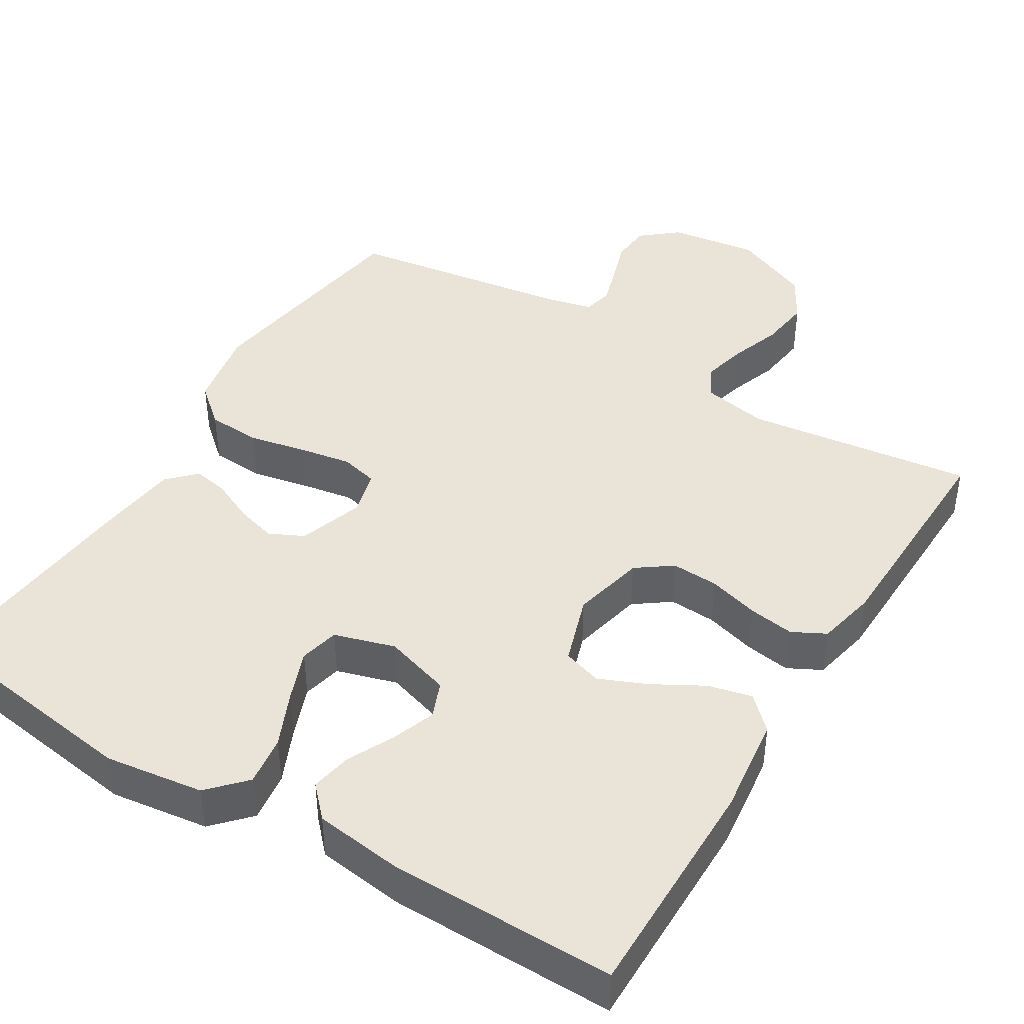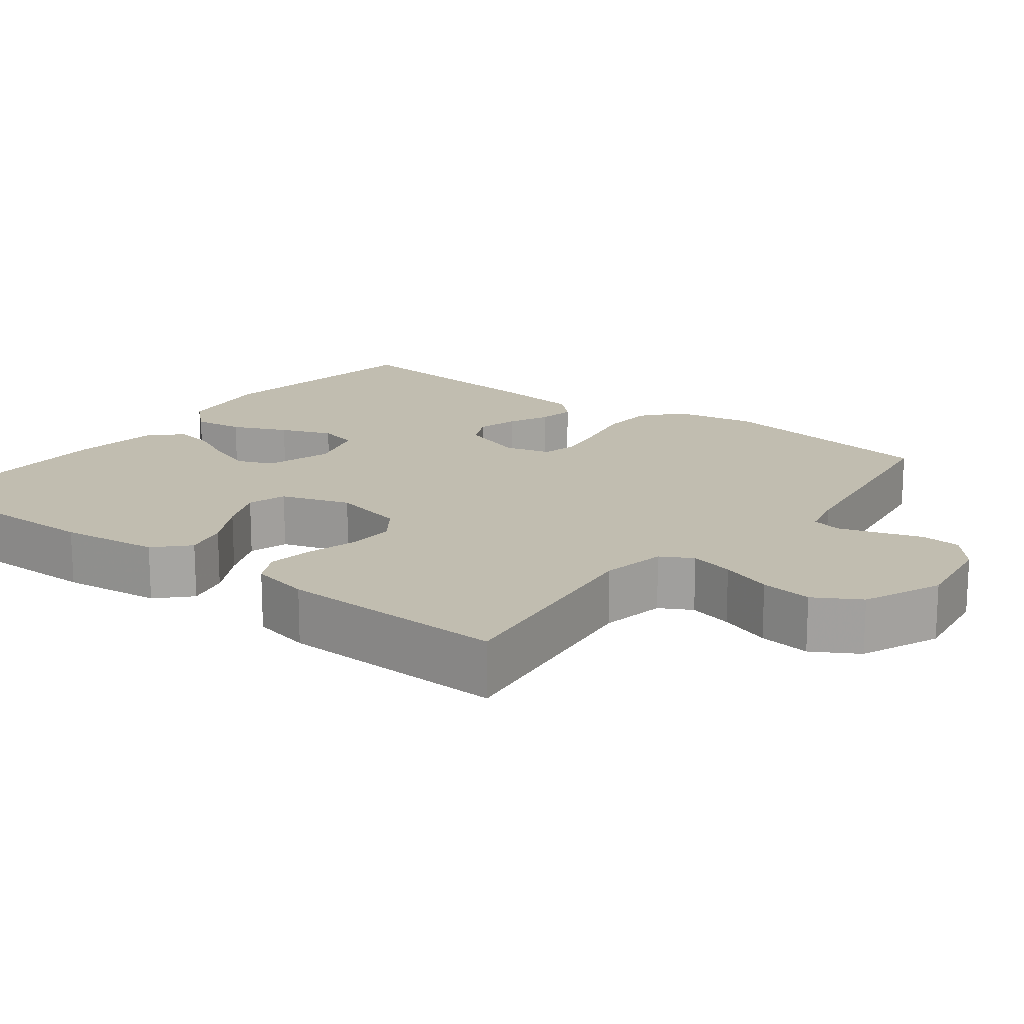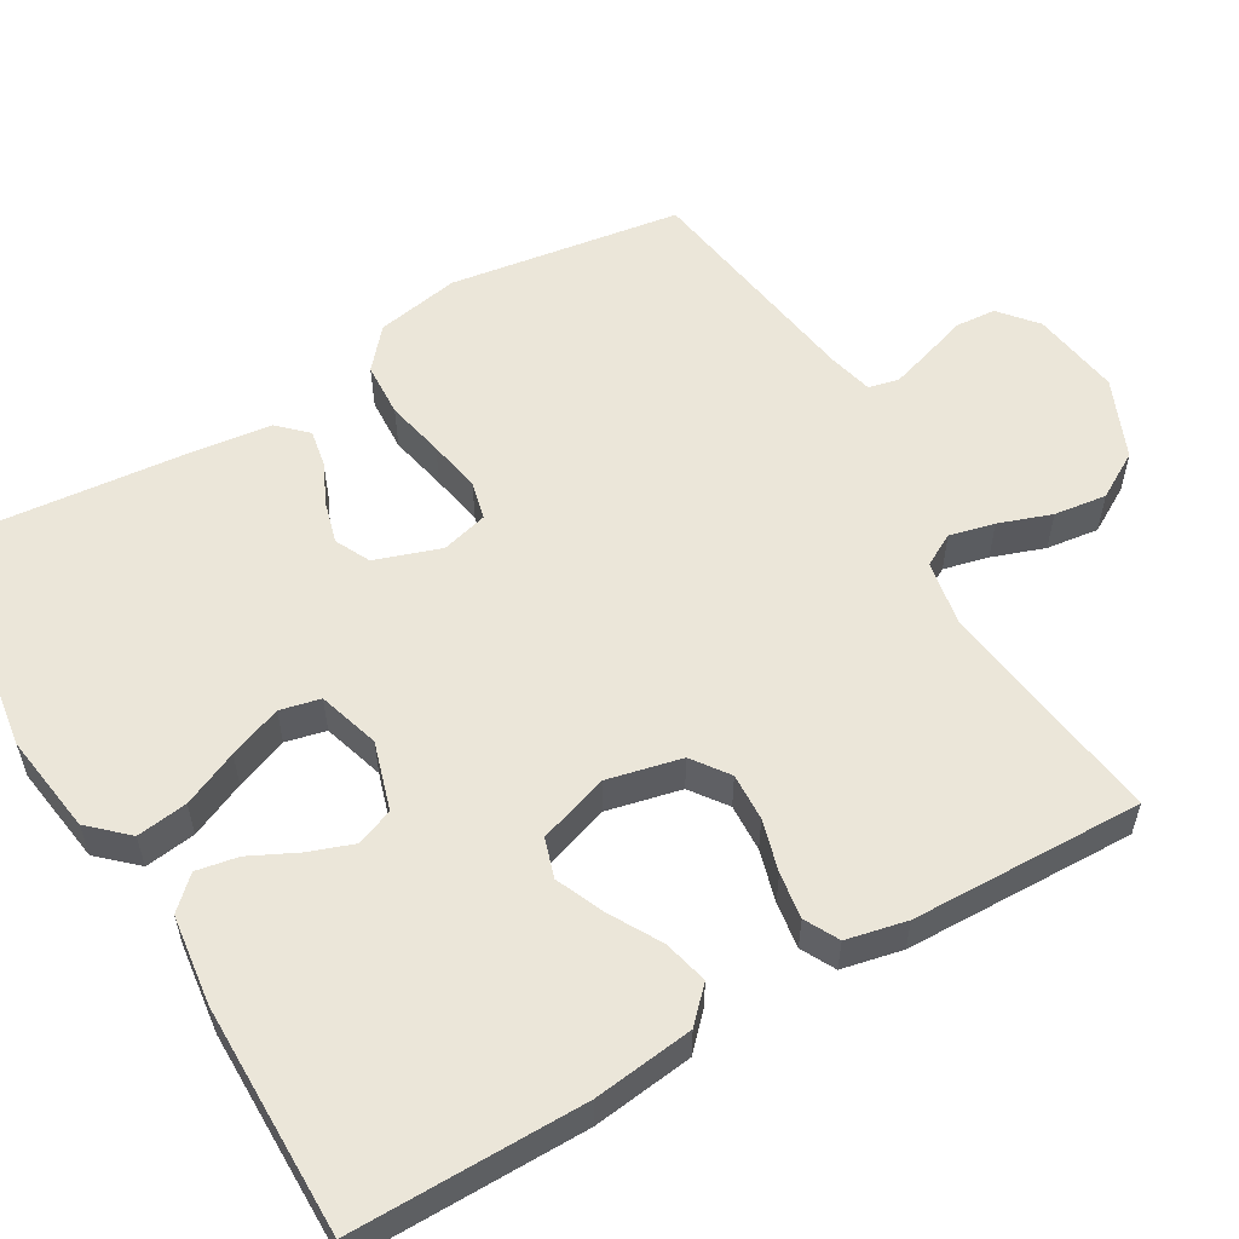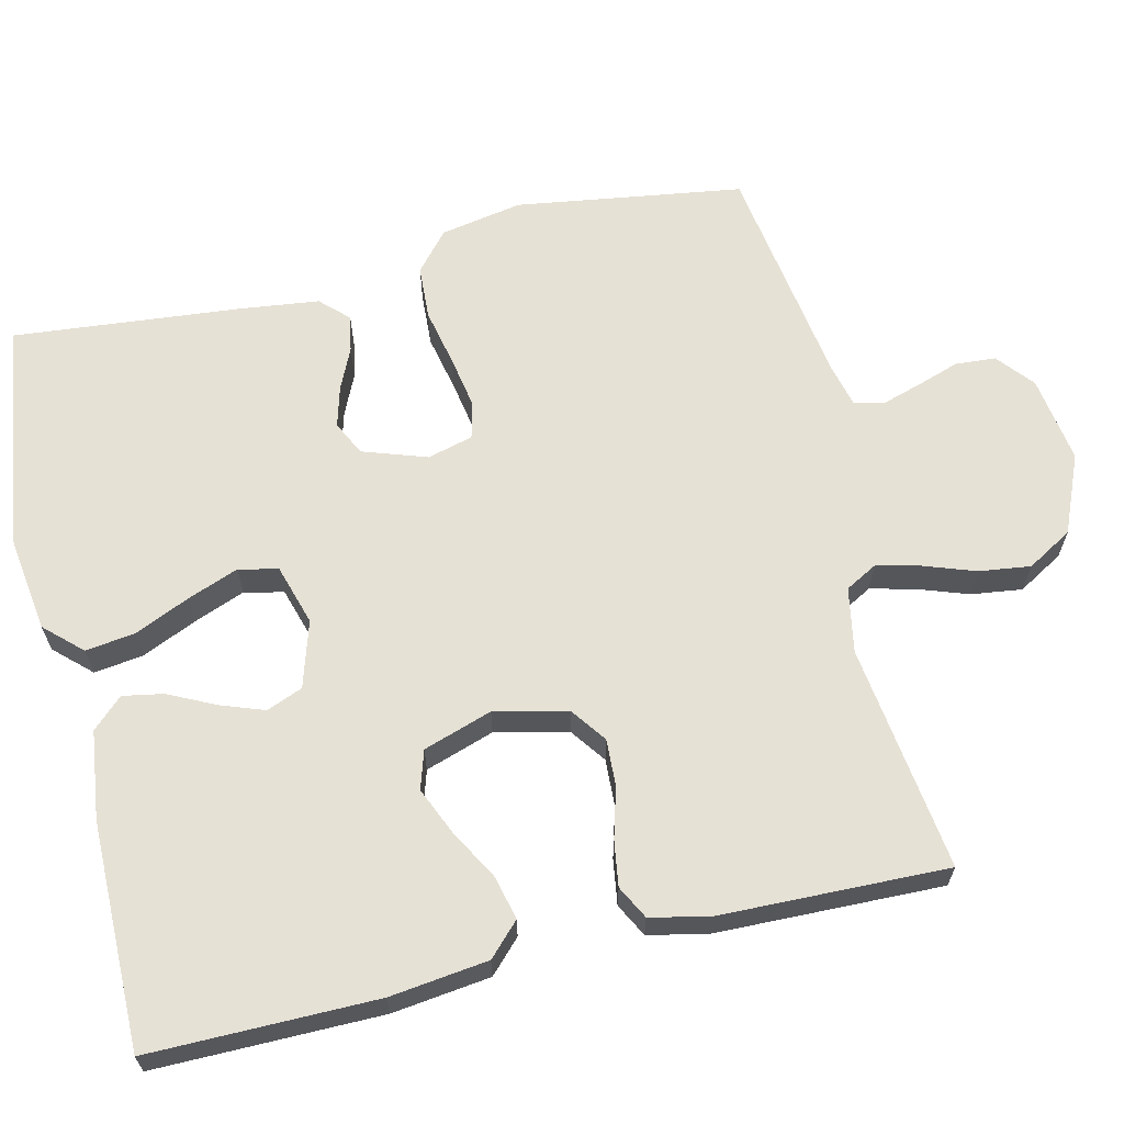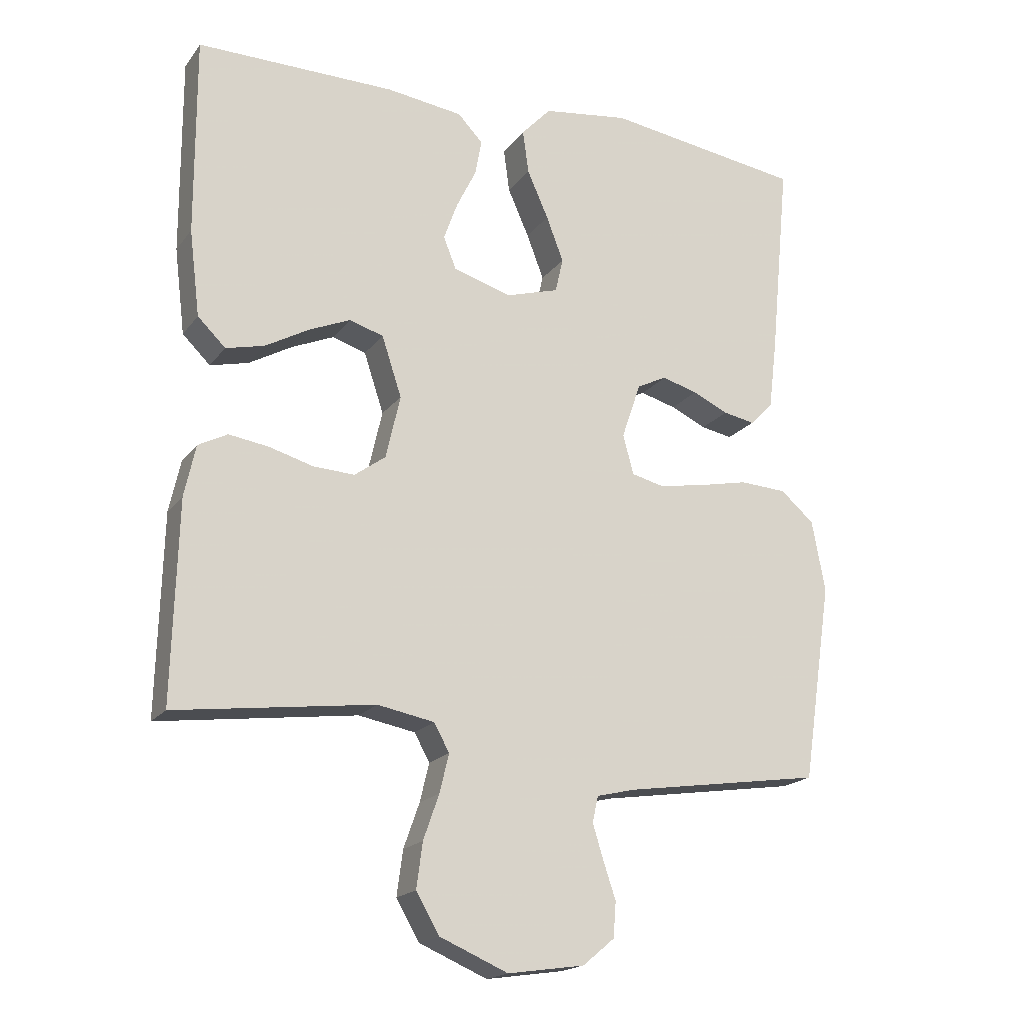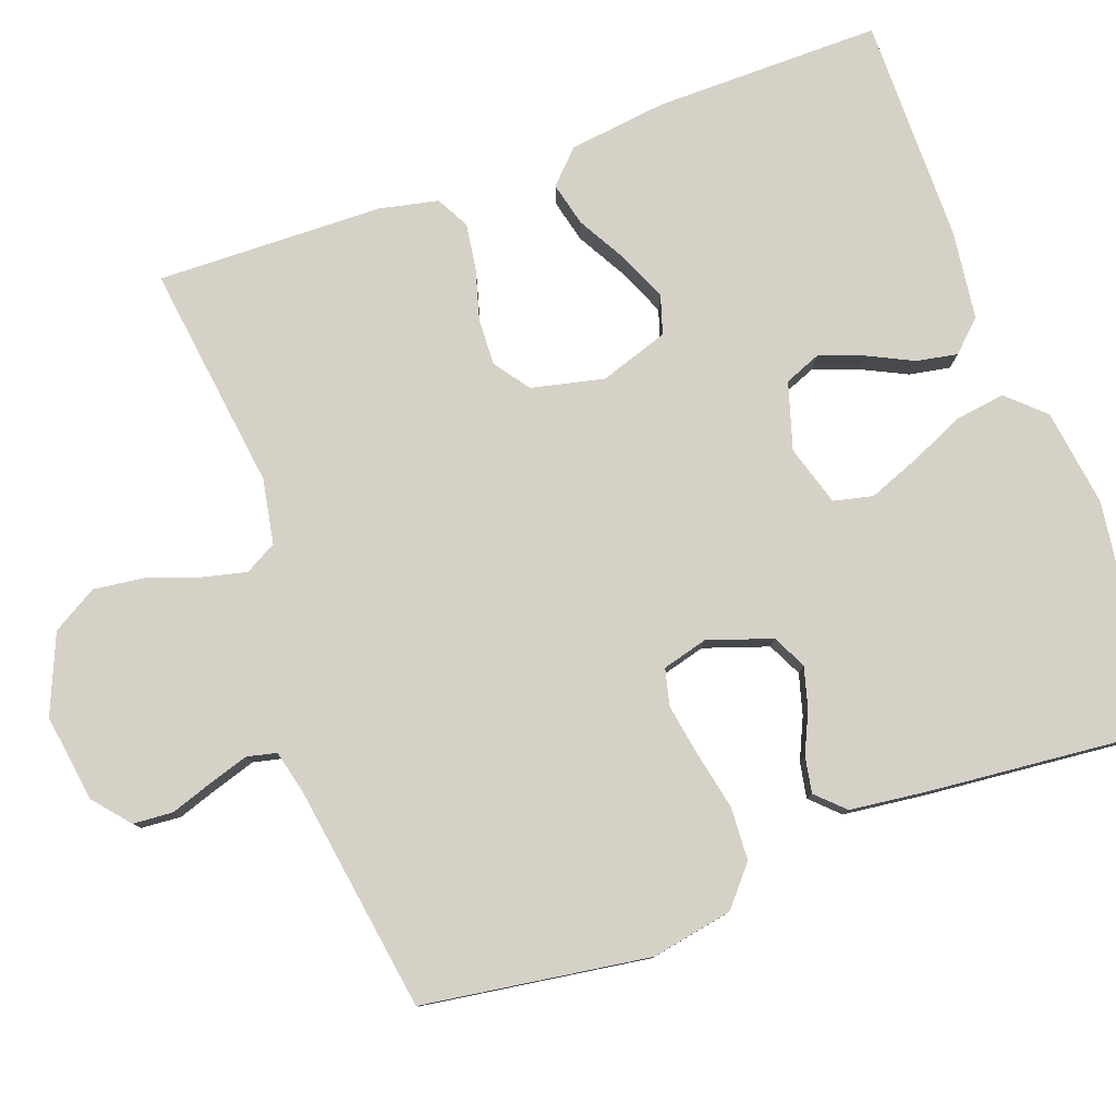
<metadata>
{"format":"obj","ext":"obj","renderer":"f3d","projection":"perspective","resolution":1024,"background":"white","views":[{"elev":43.2,"azim":31.4,"up":"+Y"},{"elev":16.7,"azim":127.4,"up":"+Y"},{"elev":56.5,"azim":59.6,"up":"+Y"},{"elev":64.5,"azim":76.6,"up":"+Y"},{"elev":-18.7,"azim":154.7,"up":"+Z"},{"elev":79.6,"azim":-110.1,"up":"+Y"}]}
</metadata>
<code>
v 0.5 0.07 0.5
v 0.499 0.07 0.2
v 0.483 0.07 0.07
v 0.441 0.07 0.029
v 0.383 0.07 0.043
v 0.317 0.07 0.08
v 0.254 0.07 0.107
v 0.203 0.07 0.091
v 0.173 0.07 0
v 0.195 0.07 -0.096
v 0.242 0.07 -0.13
v 0.304 0.07 -0.127
v 0.371 0.07 -0.108
v 0.431 0.07 -0.099
v 0.475 0.07 -0.122
v 0.492 0.07 -0.2
v 0.5 0.07 -0.5
v 0.2 0.07 -0.461
v 0.114 0.07 -0.477
v 0.091 0.07 -0.519
v 0.105 0.07 -0.577
v 0.129 0.07 -0.645
v 0.138 0.07 -0.713
v 0.103 0.07 -0.773
v 0 0.07 -0.817
v -0.116 0.07 -0.8
v -0.164 0.07 -0.76
v -0.168 0.07 -0.707
v -0.149 0.07 -0.65
v -0.133 0.07 -0.598
v -0.142 0.07 -0.559
v -0.2 0.07 -0.545
v -0.5 0.07 -0.5
v -0.545 0.07 -0.2
v -0.525 0.07 -0.092
v -0.474 0.07 -0.048
v -0.403 0.07 -0.044
v -0.327 0.07 -0.06
v -0.258 0.07 -0.072
v -0.209 0.07 -0.06
v -0.193 0.07 0
v -0.222 0.07 0.085
v -0.267 0.07 0.107
v -0.321 0.07 0.092
v -0.375 0.07 0.067
v -0.423 0.07 0.058
v -0.458 0.07 0.094
v -0.471 0.07 0.2
v -0.5 0.07 0.5
v -0.2 0.07 0.543
v -0.07 0.07 0.525
v -0.025 0.07 0.477
v -0.034 0.07 0.411
v -0.066 0.07 0.339
v -0.092 0.07 0.271
v -0.08 0.07 0.219
v 0 0.07 0.195
v 0.088 0.07 0.222
v 0.107 0.07 0.27
v 0.086 0.07 0.328
v 0.056 0.07 0.389
v 0.046 0.07 0.443
v 0.084 0.07 0.483
v 0.2 0.07 0.498
v 0.5 0 0.5
v 0.499 0 0.2
v 0.483 0 0.07
v 0.441 0 0.029
v 0.383 0 0.043
v 0.317 0 0.08
v 0.254 0 0.107
v 0.203 0 0.091
v 0.173 0 0
v 0.195 0 -0.096
v 0.242 0 -0.13
v 0.304 0 -0.127
v 0.371 0 -0.108
v 0.431 0 -0.099
v 0.475 0 -0.122
v 0.492 0 -0.2
v 0.5 0 -0.5
v 0.2 0 -0.461
v 0.114 0 -0.477
v 0.091 0 -0.519
v 0.105 0 -0.577
v 0.129 0 -0.645
v 0.138 0 -0.713
v 0.103 0 -0.773
v 0 0 -0.817
v -0.116 0 -0.8
v -0.164 0 -0.76
v -0.168 0 -0.707
v -0.149 0 -0.65
v -0.133 0 -0.598
v -0.142 0 -0.559
v -0.2 0 -0.545
v -0.5 0 -0.5
v -0.545 0 -0.2
v -0.525 0 -0.092
v -0.474 0 -0.048
v -0.403 0 -0.044
v -0.327 0 -0.06
v -0.258 0 -0.072
v -0.209 0 -0.06
v -0.193 0 0
v -0.222 0 0.085
v -0.267 0 0.107
v -0.321 0 0.092
v -0.375 0 0.067
v -0.423 0 0.058
v -0.458 0 0.094
v -0.471 0 0.2
v -0.5 0 0.5
v -0.2 0 0.543
v -0.07 0 0.525
v -0.025 0 0.477
v -0.034 0 0.411
v -0.066 0 0.339
v -0.092 0 0.271
v -0.08 0 0.219
v 0 0 0.195
v 0.088 0 0.222
v 0.107 0 0.27
v 0.086 0 0.328
v 0.056 0 0.389
v 0.046 0 0.443
v 0.084 0 0.483
v 0.2 0 0.498
f 4 5 6
f 3 4 6
f 2 3 6
f 1 2 6
f 64 1 6
f 63 64 6
f 62 63 6
f 61 62 6
f 60 61 6
f 59 60 6 7
f 58 59 7 8
f 57 58 8 9
f 56 57 9 10
f 52 53 54
f 51 52 54
f 50 51 54
f 49 50 54
f 48 49 54
f 47 48 54
f 46 47 54
f 45 46 54
f 44 45 54
f 43 44 54 55
f 42 43 55 56
f 36 37 38
f 35 36 38
f 34 35 38
f 33 34 38
f 32 33 38
f 31 32 38 39
f 27 28 29
f 26 27 29
f 25 26 29
f 24 25 29
f 23 24 29
f 22 23 29
f 21 22 29
f 20 21 29 30
f 19 20 30 31
f 16 17 18
f 15 16 18
f 14 15 18
f 13 14 18
f 12 13 18
f 11 12 18 19
f 31 39 40
f 19 31 40
f 11 19 40
f 10 11 40
f 56 10 40 41
f 41 42 56
f 70 69 68
f 70 68 67
f 70 67 66
f 70 66 65
f 70 65 128
f 70 128 127
f 70 127 126
f 70 126 125
f 70 125 124
f 71 70 124 123
f 72 71 123 122
f 73 72 122 121
f 74 73 121 120
f 118 117 116
f 118 116 115
f 118 115 114
f 118 114 113
f 118 113 112
f 118 112 111
f 118 111 110
f 118 110 109
f 118 109 108
f 119 118 108 107
f 120 119 107 106
f 102 101 100
f 102 100 99
f 102 99 98
f 102 98 97
f 102 97 96
f 103 102 96 95
f 93 92 91
f 93 91 90
f 93 90 89
f 93 89 88
f 93 88 87
f 93 87 86
f 93 86 85
f 94 93 85 84
f 95 94 84 83
f 82 81 80
f 82 80 79
f 82 79 78
f 82 78 77
f 82 77 76
f 83 82 76 75
f 104 103 95
f 104 95 83
f 104 83 75
f 104 75 74
f 105 104 74 120
f 120 106 105
f 1 65 66 2
f 2 66 67 3
f 3 67 68 4
f 4 68 69 5
f 5 69 70 6
f 6 70 71 7
f 7 71 72 8
f 8 72 73 9
f 9 73 74 10
f 10 74 75 11
f 11 75 76 12
f 12 76 77 13
f 13 77 78 14
f 14 78 79 15
f 15 79 80 16
f 16 80 81 17
f 17 81 82 18
f 18 82 83 19
f 19 83 84 20
f 20 84 85 21
f 21 85 86 22
f 22 86 87 23
f 23 87 88 24
f 24 88 89 25
f 25 89 90 26
f 26 90 91 27
f 27 91 92 28
f 28 92 93 29
f 29 93 94 30
f 30 94 95 31
f 31 95 96 32
f 32 96 97 33
f 33 97 98 34
f 34 98 99 35
f 35 99 100 36
f 36 100 101 37
f 37 101 102 38
f 38 102 103 39
f 39 103 104 40
f 40 104 105 41
f 41 105 106 42
f 42 106 107 43
f 43 107 108 44
f 44 108 109 45
f 45 109 110 46
f 46 110 111 47
f 47 111 112 48
f 48 112 113 49
f 49 113 114 50
f 50 114 115 51
f 51 115 116 52
f 52 116 117 53
f 53 117 118 54
f 54 118 119 55
f 55 119 120 56
f 56 120 121 57
f 57 121 122 58
f 58 122 123 59
f 59 123 124 60
f 60 124 125 61
f 61 125 126 62
f 62 126 127 63
f 63 127 128 64
f 64 128 65 1

</code>
